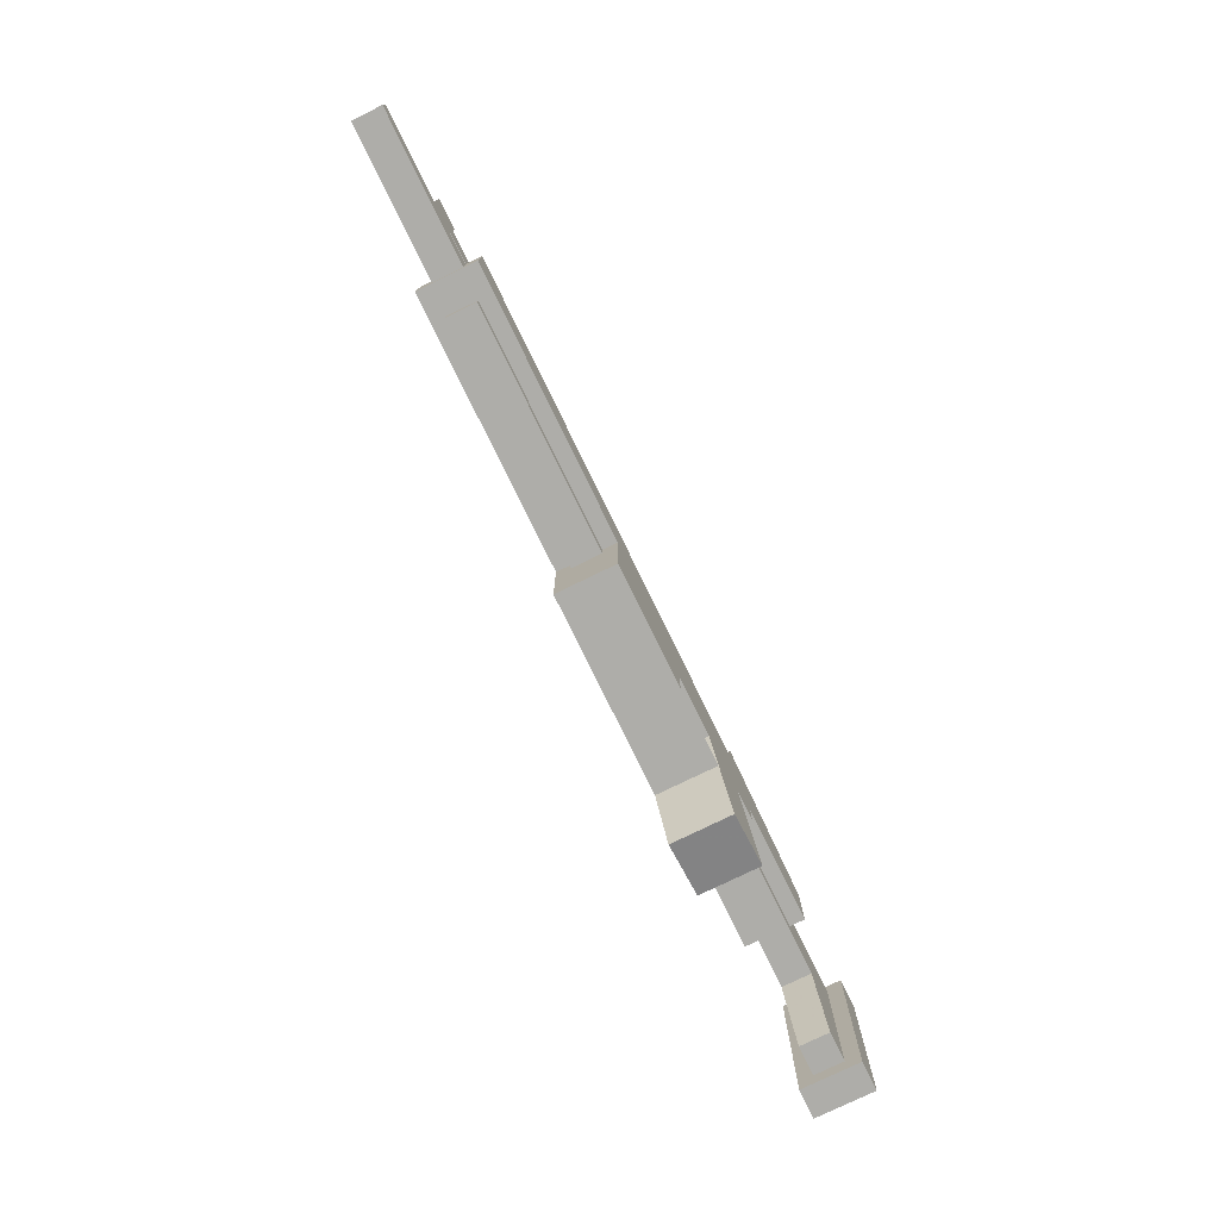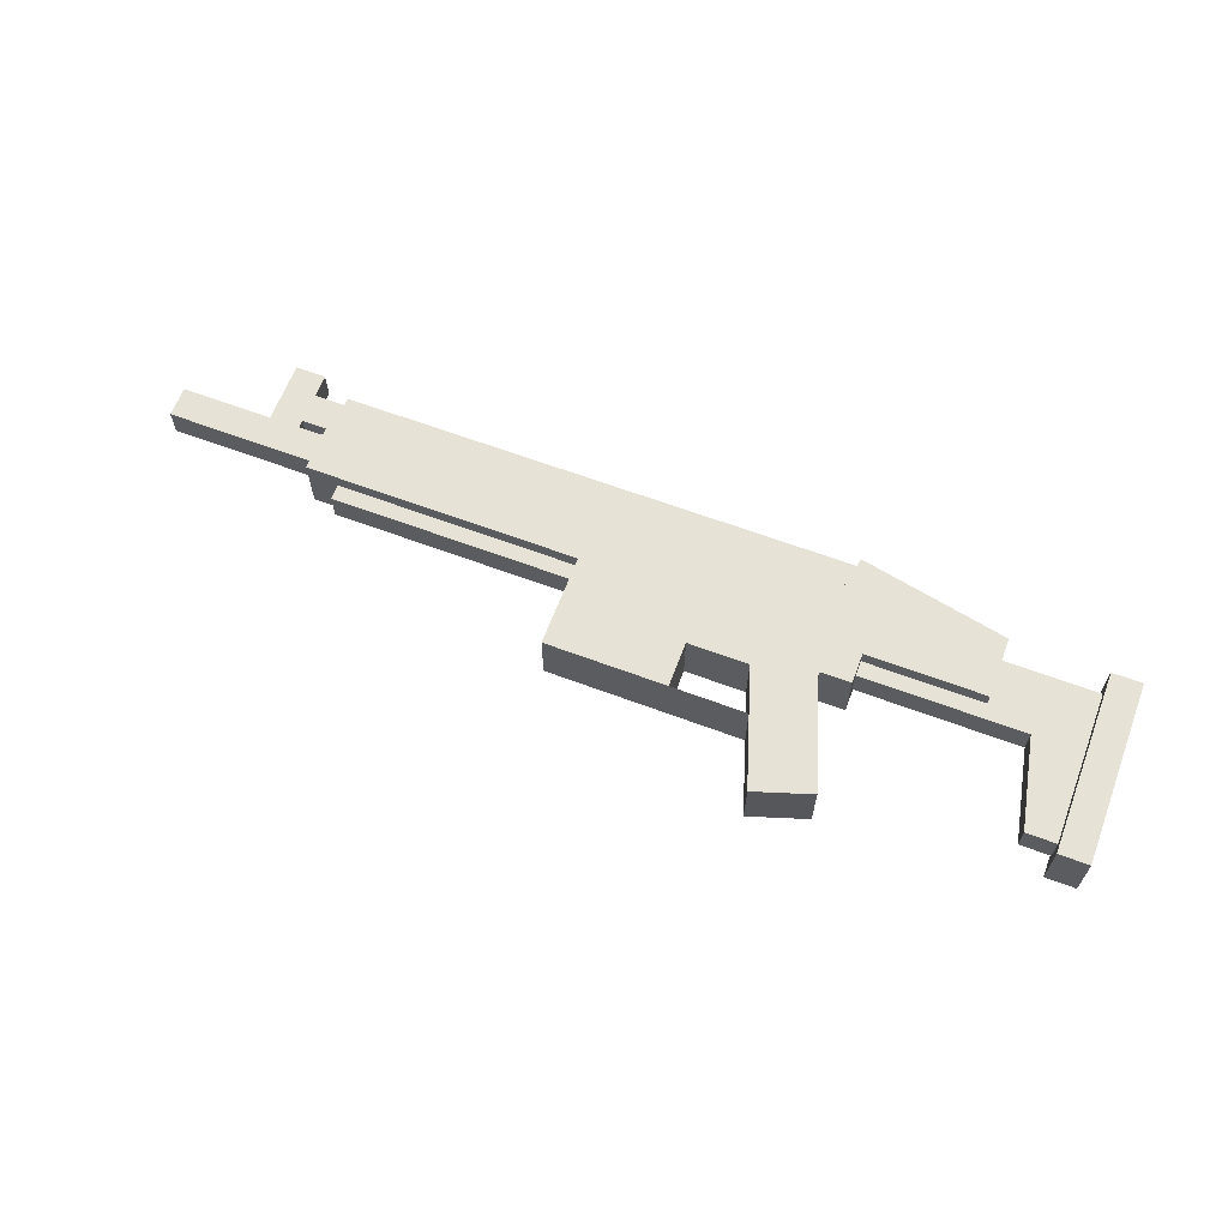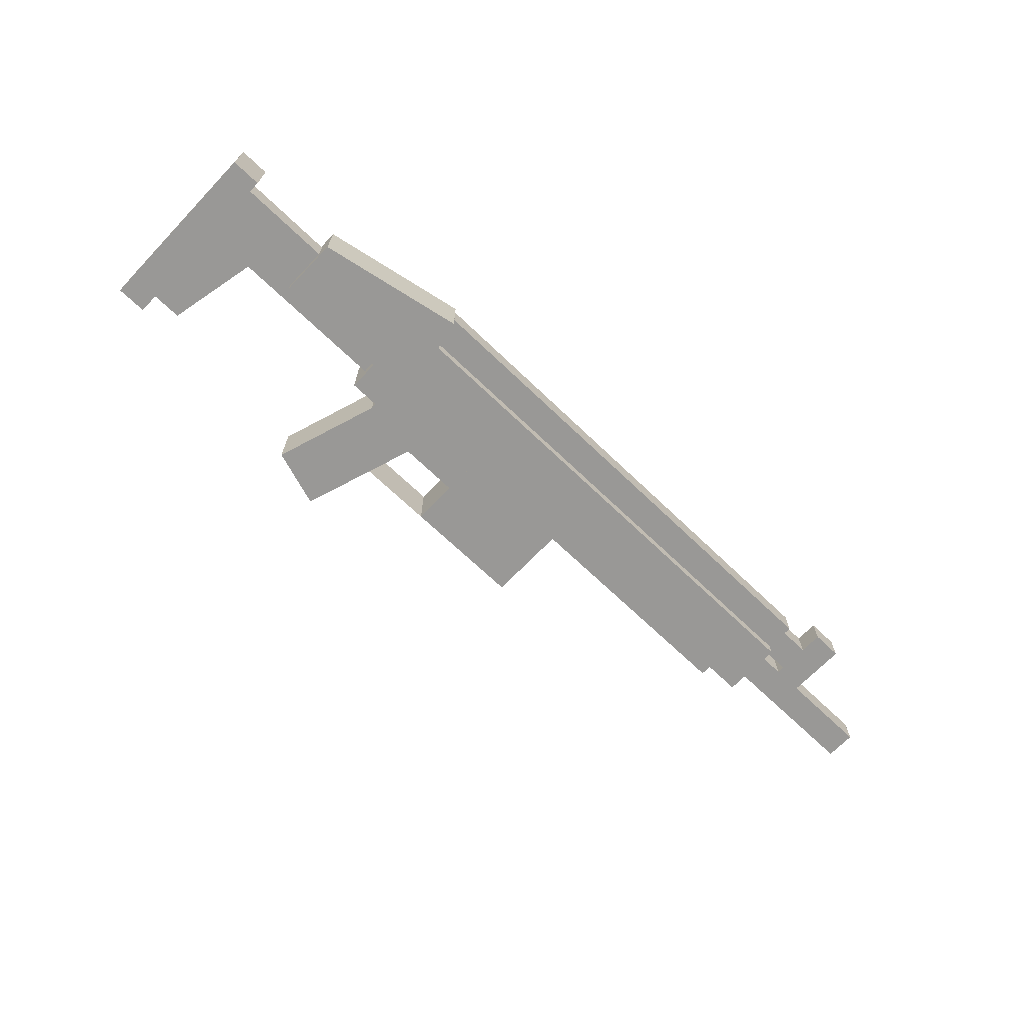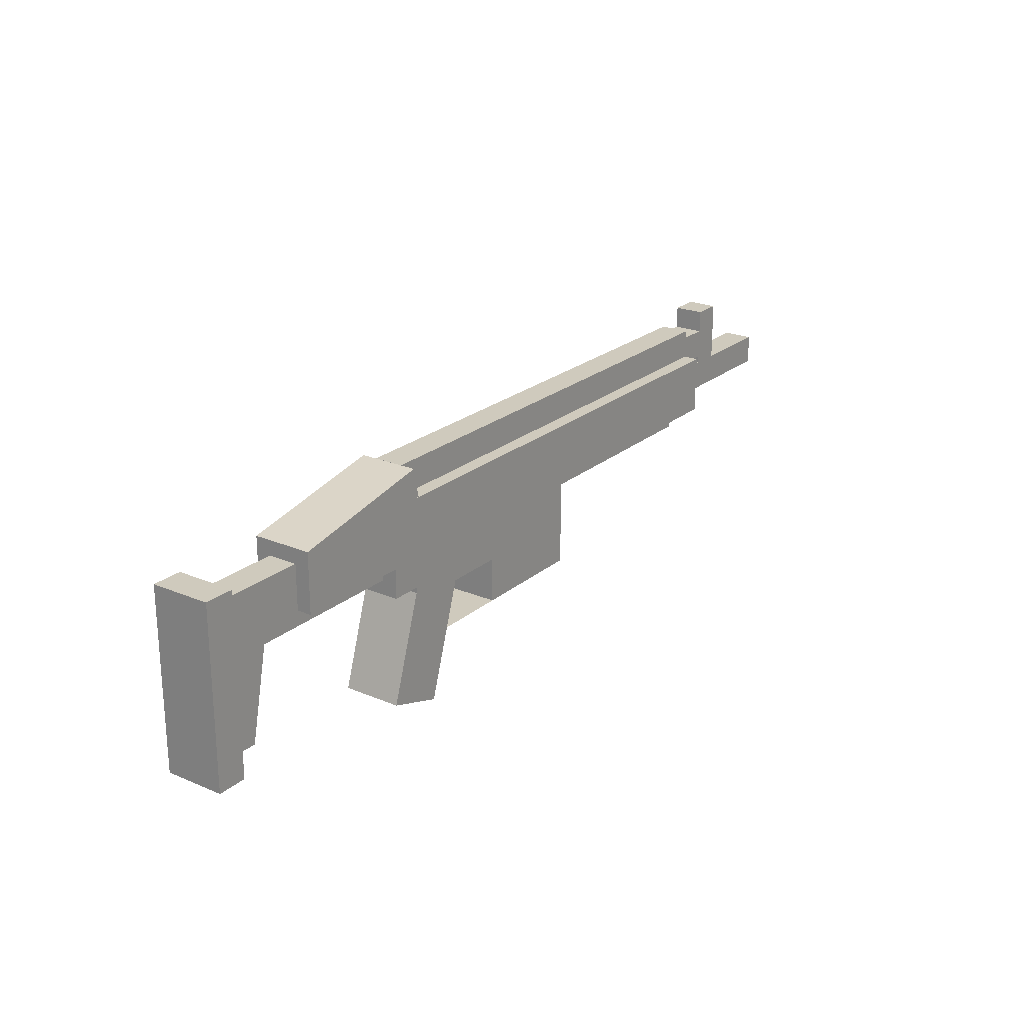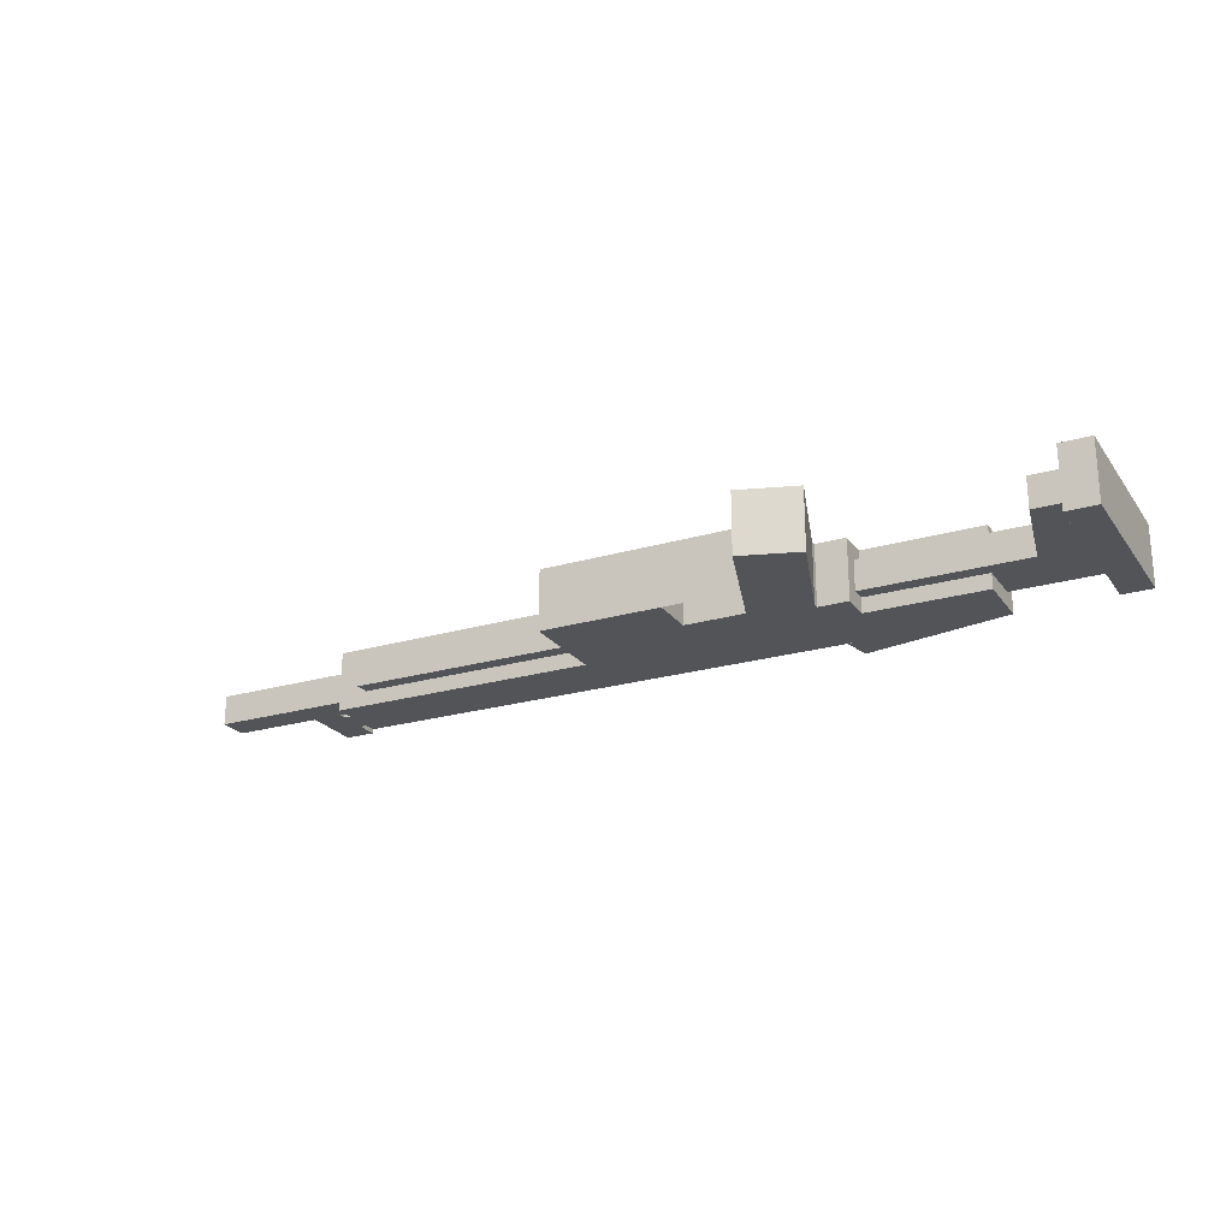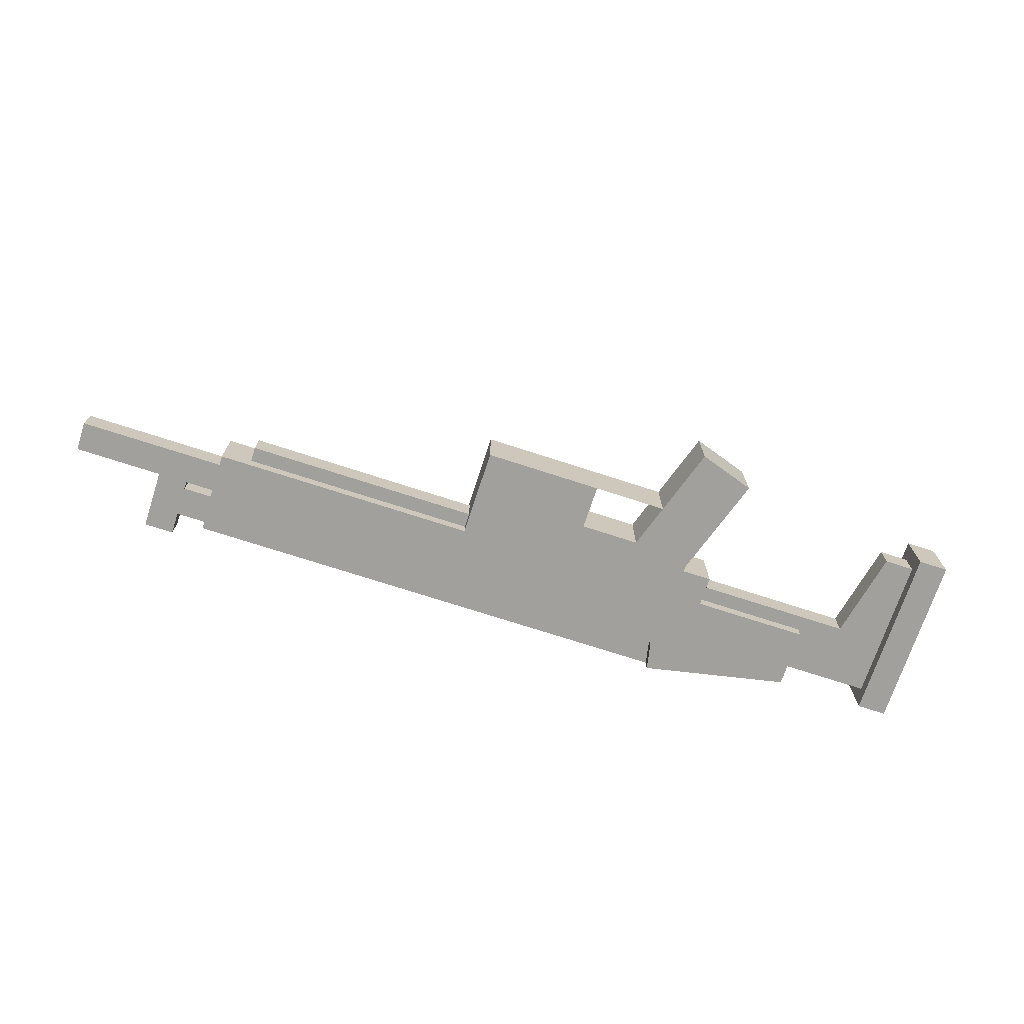
<metadata>
{"format":"obj","ext":"obj","renderer":"f3d","projection":"perspective","resolution":1024,"background":"white","views":[{"elev":-77.1,"azim":-64.0,"up":"+Y"},{"elev":63.7,"azim":20.7,"up":"+Z"},{"elev":-68.6,"azim":136.2,"up":"+Z"},{"elev":22.9,"azim":125.8,"up":"+Y"},{"elev":-23.0,"azim":26.6,"up":"+Z"},{"elev":-71.6,"azim":-18.1,"up":"+Z"}]}
</metadata>
<code>
o Shape1
v 0 1.337 0
v -1.062 1.337 0
v -1.062 1.462 0
v 0 1.462 0
v -1.062 1.337 0.125
v 0 1.337 0.125
v 0 1.462 0.125
v -1.062 1.462 0.125
f 1 2 3 4
f 5 6 7 8
f 4 3 8 7
f 6 5 2 1
f 6 1 4 7
f 2 5 8 3
o Shape2
v 0 1.244 0
v -0.25 1.244 0
v -0.25 1.369 0
v 0 1.369 0
v -0.25 1.244 0.125
v 0 1.244 0.125
v 0 1.369 0.125
v -0.25 1.369 0.125
f 9 10 11 12
f 13 14 15 16
f 12 11 16 15
f 14 13 10 9
f 14 9 12 15
f 10 13 16 11
o Shape3
v -0.25 1.15 0
v -0.5 1.15 0
v -0.5 1.337 0
v -0.25 1.337 0
v -0.5 1.15 0.125
v -0.25 1.15 0.125
v -0.25 1.337 0.125
v -0.5 1.337 0.125
f 17 18 19 20
f 21 22 23 24
f 20 19 24 23
f 22 21 18 17
f 22 17 20 23
f 18 21 24 19
o Shape4
v 0.07114 1.045 0
v -0.04775 1.006 0
v -0.125 1.244 0
v -0.006118 1.282 0
v -0.04775 1.006 0.125
v 0.07114 1.045 0.125
v -0.006118 1.282 0.125
v -0.125 1.244 0.125
f 25 26 27 28
f 29 30 31 32
f 28 27 32 31
f 30 29 26 25
f 30 25 28 31
f 26 29 32 27
o Shape5
v -0.0625 1.15 0
v -0.25 1.15 0
v -0.25 1.15 0.125
v -0.0625 1.15 0.125
f 33 34 35 36
f 36 35 34 33
o Shape6
v 0.0625 1.275 0
v 0 1.275 0
v 0 1.462 0
v 0.0625 1.462 0
v 0 1.275 0.125
v 0.0625 1.275 0.125
v 0.0625 1.462 0.125
v 0 1.462 0.125
f 37 38 39 40
f 41 42 43 44
f 40 39 44 43
f 42 41 38 37
f 42 37 40 43
f 38 41 44 39
o Shape7
v 0 1.462 0.03125
v -1.062 1.462 0.03125
v -1.062 1.525 0.03125
v 0 1.525 0.03125
v -1.062 1.462 0.09375
v 0 1.462 0.09375
v 0 1.525 0.09375
v -1.062 1.525 0.09375
f 45 46 47 48
f 49 50 51 52
f 48 47 52 51
f 50 49 46 45
f 50 45 48 51
f 46 49 52 47
o Shape8
v -0.5 1.306 0.03125
v -1 1.306 0.03125
v -1 1.369 0.03125
v -0.5 1.369 0.03125
v -1 1.306 0.09375
v -0.5 1.306 0.09375
v -0.5 1.369 0.09375
v -1 1.369 0.09375
f 53 54 55 56
f 57 58 59 60
f 56 55 60 59
f 58 57 54 53
f 58 53 56 59
f 54 57 60 55
o Shape9
v -1.062 1.369 0.03125
v -1.375 1.369 0.03125
v -1.375 1.431 0.03125
v -1.062 1.431 0.03125
v -1.375 1.369 0.09375
v -1.062 1.369 0.09375
v -1.062 1.431 0.09375
v -1.375 1.431 0.09375
f 61 62 63 64
f 65 66 67 68
f 64 63 68 67
f 66 65 62 61
f 66 61 64 67
f 62 65 68 63
o Shape10
v -1.062 1.447 0.03125
v -1.125 1.447 0.03125
v -1.125 1.509 0.03125
v -1.062 1.509 0.03125
v -1.125 1.447 0.09375
v -1.062 1.447 0.09375
v -1.062 1.509 0.09375
v -1.125 1.509 0.09375
f 69 70 71 72
f 73 74 75 76
f 72 71 76 75
f 74 73 70 69
f 74 69 72 75
f 70 73 76 71
o Shape11
v -1.125 1.431 0.03125
v -1.188 1.431 0.03125
v -1.188 1.556 0.03125
v -1.125 1.556 0.03125
v -1.188 1.431 0.09375
v -1.125 1.431 0.09375
v -1.125 1.556 0.09375
v -1.188 1.556 0.09375
f 77 78 79 80
f 81 82 83 84
f 80 79 84 83
f 82 81 78 77
f 82 77 80 83
f 78 81 84 79
o Shape12
v 0.4375 1.306 0.03125
v 0.0625 1.306 0.03125
v 0.0625 1.431 0.03125
v 0.4375 1.431 0.03125
v 0.0625 1.306 0.09375
v 0.4375 1.306 0.09375
v 0.4375 1.431 0.09375
v 0.0625 1.431 0.09375
f 85 86 87 88
f 89 90 91 92
f 88 87 92 91
f 90 89 86 85
f 90 85 88 91
f 86 89 92 87
o Shape13
v 0.5 1.119 0.03125
v 0.4375 1.119 0.03125
v 0.4375 1.431 0.03125
v 0.5 1.431 0.03125
v 0.4375 1.119 0.09375
v 0.5 1.119 0.09375
v 0.5 1.431 0.09375
v 0.4375 1.431 0.09375
f 93 94 95 96
f 97 98 99 100
f 96 95 100 99
f 98 97 94 93
f 98 93 96 99
f 94 97 100 95
o Shape14
v 0.4986 1.132 0.03125
v 0.4375 1.119 0.03125
v 0.3855 1.363 0.03125
v 0.4467 1.376 0.03125
v 0.4375 1.119 0.09375
v 0.4986 1.132 0.09375
v 0.4467 1.376 0.09375
v 0.3855 1.363 0.09375
f 101 102 103 104
f 105 106 107 108
f 104 103 108 107
f 106 105 102 101
f 106 101 104 107
f 102 105 108 103
o Shape15
v 0.2938 1.401 0
v -0.01244 1.464 0
v 2.4e-05 1.525 0
v 0.3063 1.462 0
v -0.01244 1.464 0.125
v 0.2938 1.401 0.125
v 0.3063 1.462 0.125
v 2.4e-05 1.525 0.125
f 109 110 111 112
f 113 114 115 116
f 112 111 116 115
f 114 113 110 109
f 114 109 112 115
f 110 113 116 111
o Shape16
v 0.3063 1.337 0
v 0.05625 1.337 0
v 0.05625 1.462 0
v 0.3063 1.462 0
v 0.05625 1.337 0.125
v 0.3063 1.337 0.125
v 0.3063 1.462 0.125
v 0.05625 1.462 0.125
f 117 118 119 120
f 121 122 123 124
f 120 119 124 123
f 122 121 118 117
f 122 117 120 123
f 118 121 124 119
o Shape17
v 0.5625 1.087 0
v 0.5 1.087 0
v 0.5 1.462 0
v 0.5625 1.462 0
v 0.5 1.087 0.125
v 0.5625 1.087 0.125
v 0.5625 1.462 0.125
v 0.5 1.462 0.125
f 125 126 127 128
f 129 130 131 132
f 128 127 132 131
f 130 129 126 125
f 130 125 128 131
f 126 129 132 127

</code>
